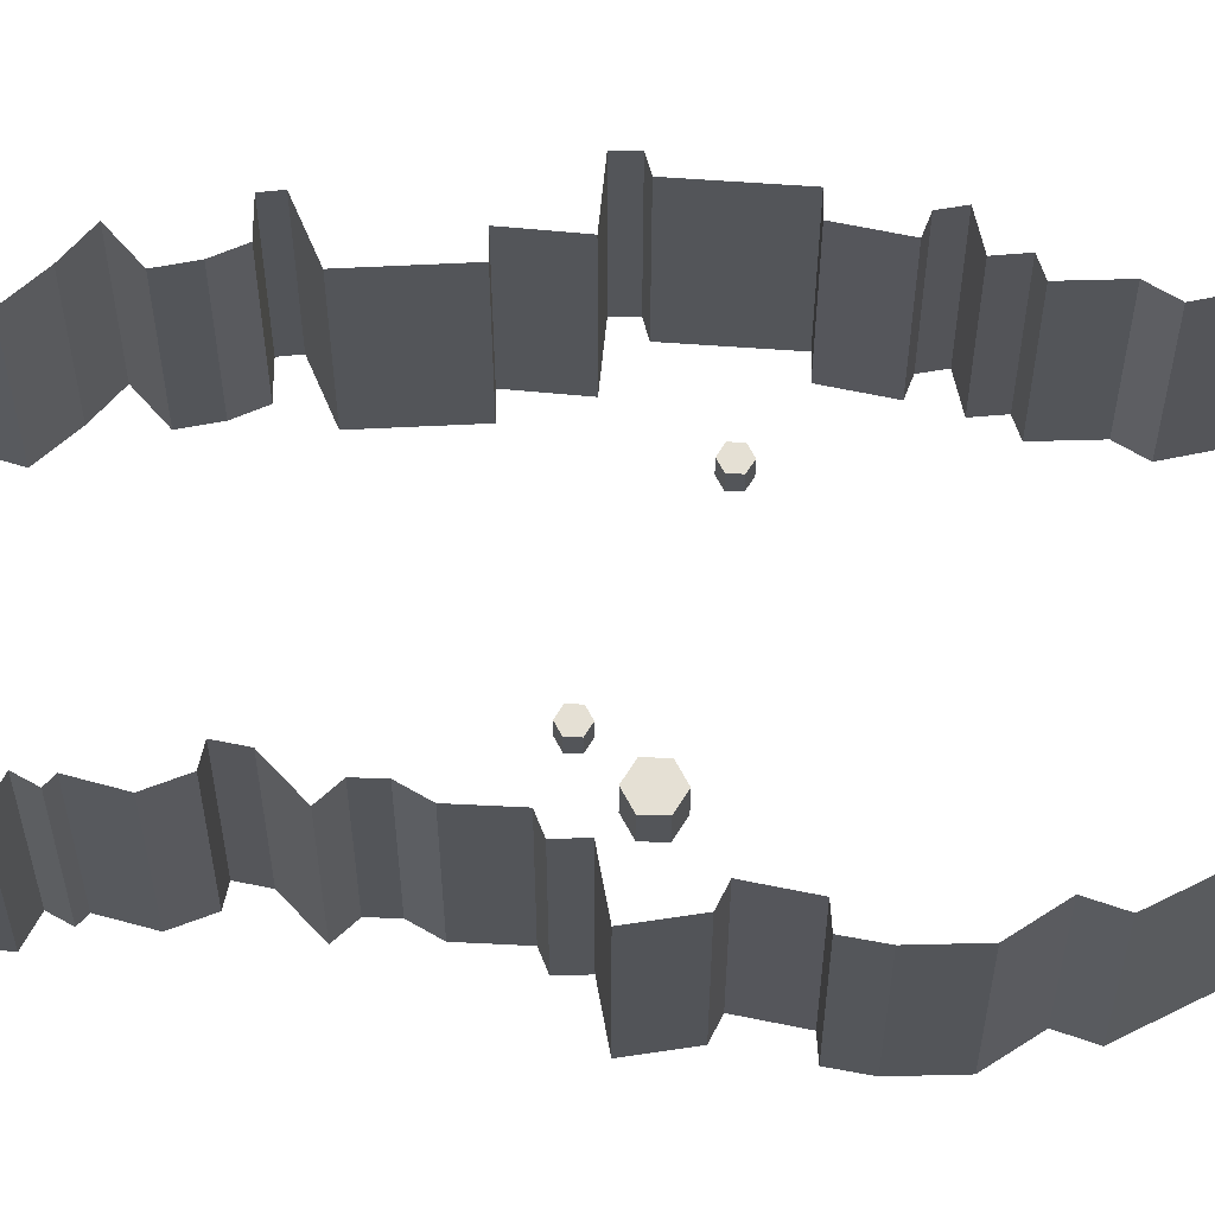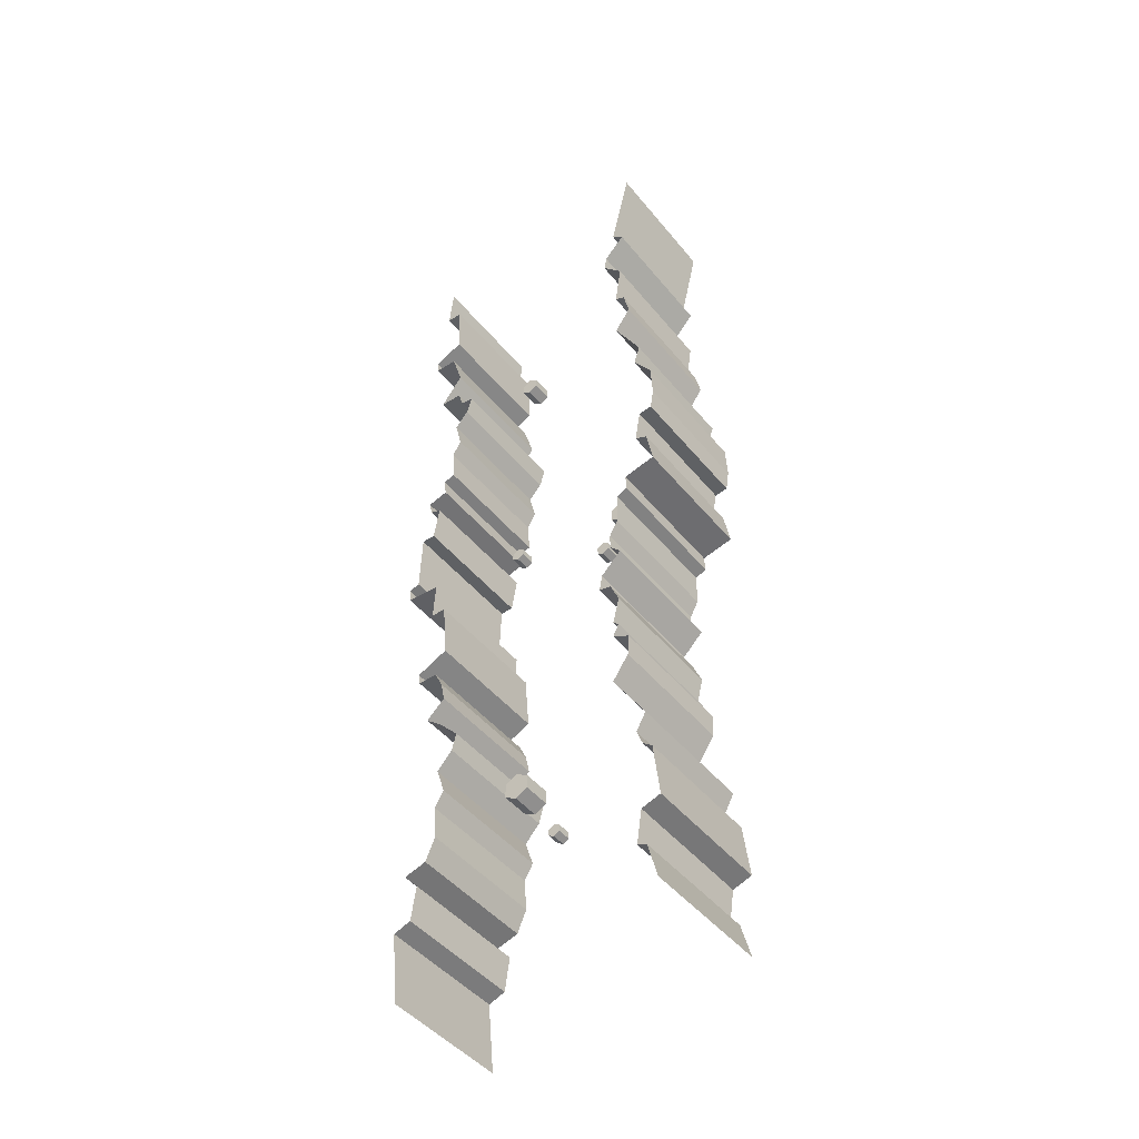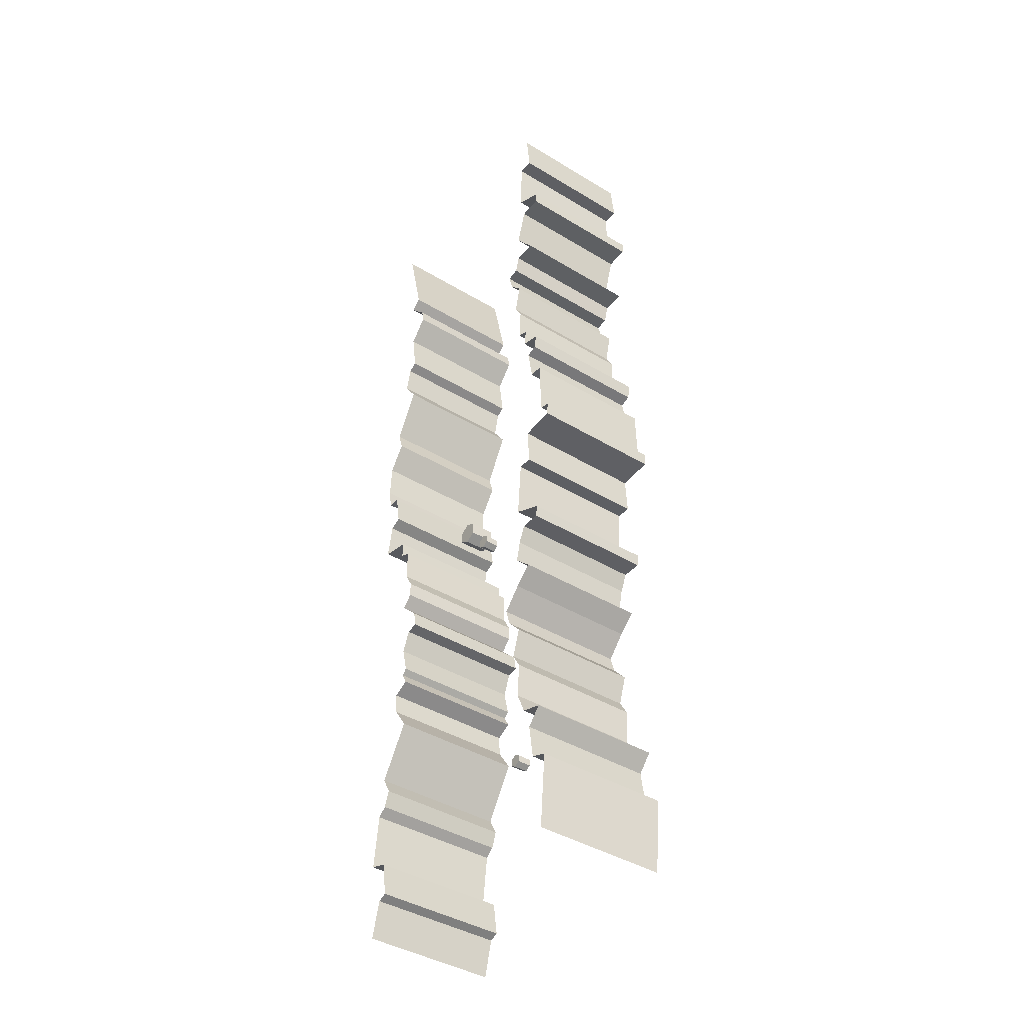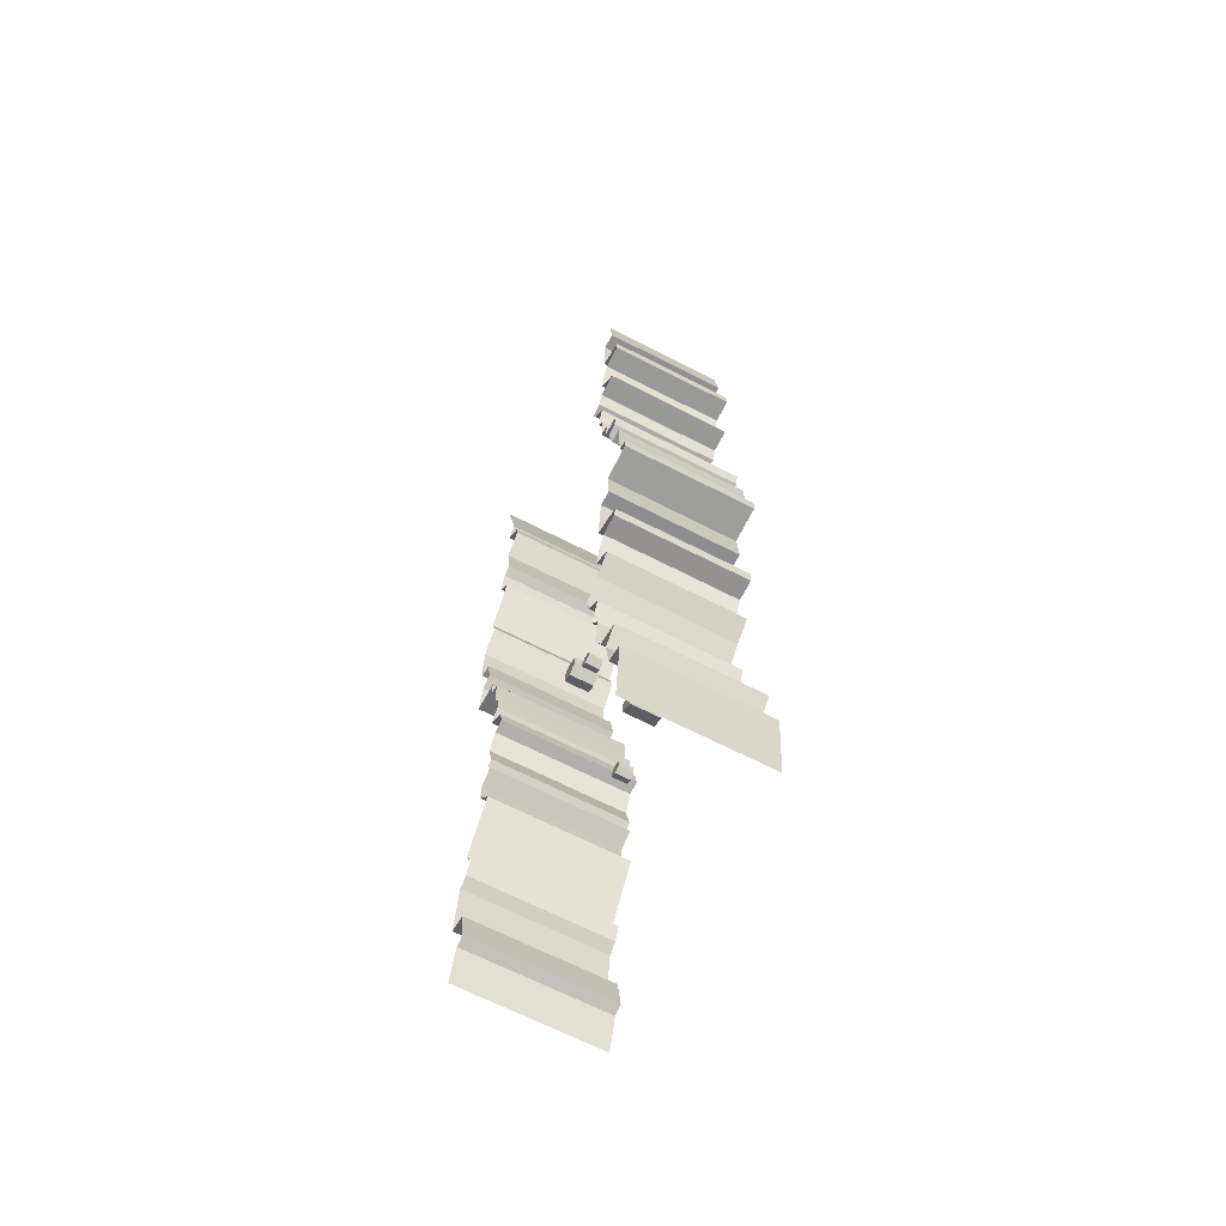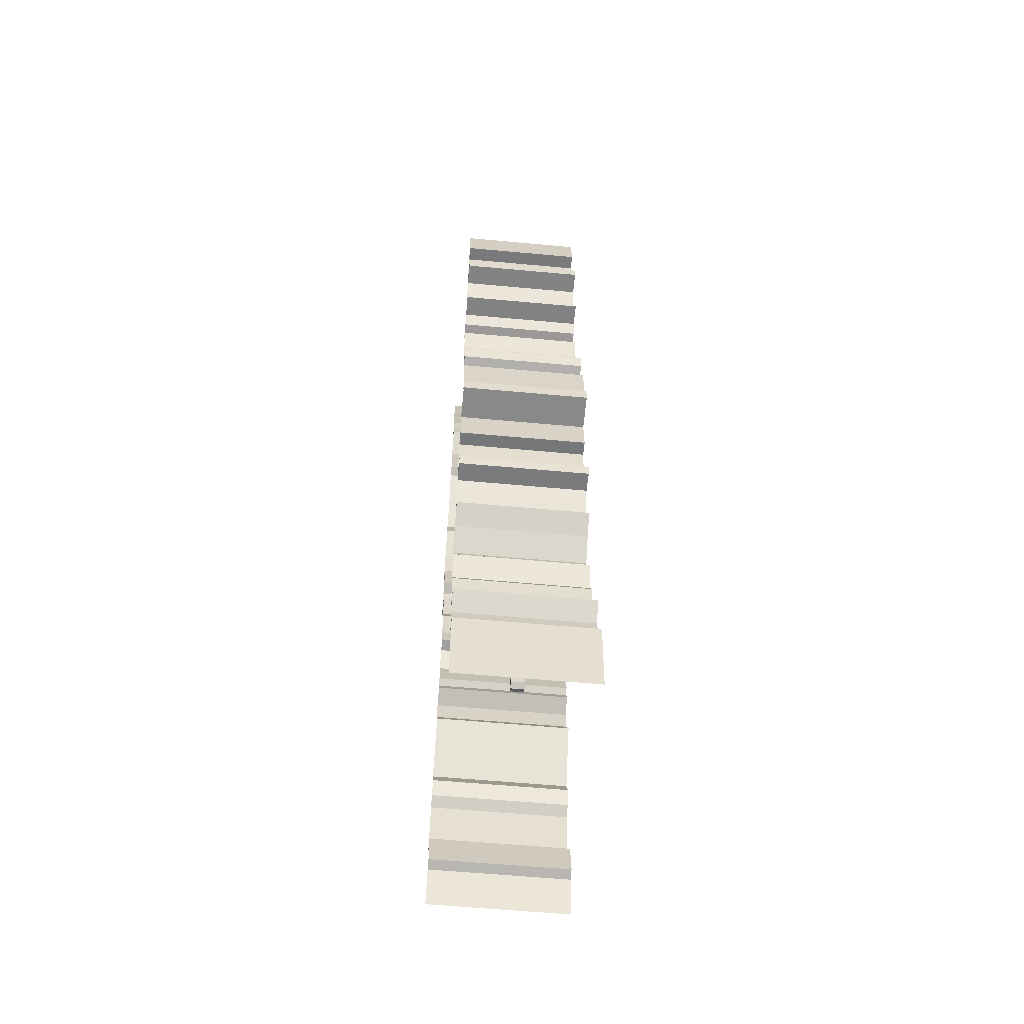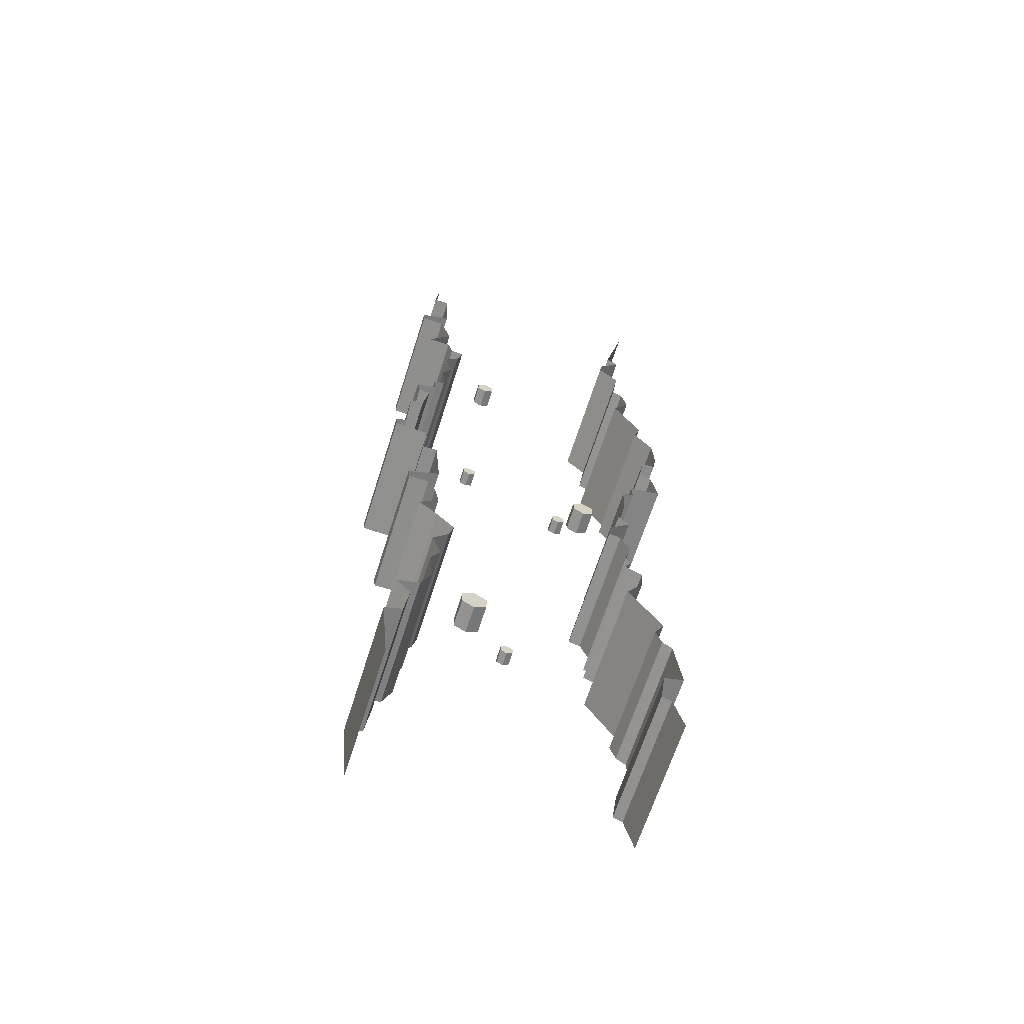
<metadata>
{"format":"obj","ext":"obj","renderer":"f3d","projection":"perspective","resolution":1024,"background":"white","views":[{"elev":65.8,"azim":-88.1,"up":"+Y"},{"elev":-46.2,"azim":-143.3,"up":"+Z"},{"elev":-41.4,"azim":53.7,"up":"+Z"},{"elev":-67.0,"azim":62.8,"up":"+Z"},{"elev":-59.2,"azim":84.6,"up":"+Z"},{"elev":-65.0,"azim":162.5,"up":"+Z"}]}
</metadata>
<code>
o Plane
v -39.12 -20.73 -149.9
v -39.12 20.73 -149.9
v -36.16 -20.73 -138.7
v -36.16 20.73 -138.7
v -33.28 -20.73 -137.5
v -33.28 20.73 -137.5
v -34.86 -20.73 -126.9
v -34.86 20.73 -126.9
v -40.88 -20.73 -124.9
v -40.88 20.73 -124.9
v -38.89 -20.73 -108
v -38.89 20.73 -108
v -35.97 -20.73 -105.8
v -35.97 20.73 -105.8
v -34.14 -20.73 -100.9
v -34.14 20.73 -100.9
v -37.17 -20.73 -95.4
v -37.17 20.73 -95.4
v -27.05 -20.73 -79.24
v -27.05 20.73 -79.24
v -32.14 -20.73 -71.82
v -32.14 20.73 -71.82
v -32.54 -20.73 -65.08
v -32.54 20.73 -65.08
v -27.42 -20.73 -62.47
v -27.42 20.73 -62.47
v -29.31 -20.73 -58.8
v -29.31 20.73 -58.8
v -27.56 -20.73 -57.23
v -27.56 20.73 -57.23
v -29.56 -20.73 -48.87
v -29.56 20.73 -48.87
v -26.85 -20.73 -42.41
v -26.85 20.73 -42.41
v -23.08 -20.73 -41.6
v -23.08 20.73 -41.6
v -23.95 -20.73 -36.46
v -23.95 20.73 -36.46
v -30.49 -20.73 -30.01
v -30.49 20.73 -30.01
v -27.06 -20.73 -26.5
v -27.06 20.73 -26.5
v -27.06 -20.73 -21.68
v -27.06 20.73 -21.68
v -29.71 -20.73 -16.76
v -29.71 20.73 -16.76
v -29.87 -20.73 -6.478
v -29.87 20.73 -6.478
v -33.4 -20.73 -4.931
v -33.4 20.73 -4.931
v -33.1 -20.73 0.1857
v -33.1 20.73 0.1857
v -43.06 -20.73 2.36
v -43.06 20.73 2.36
v -41.08 -20.73 13.05
v -41.08 20.73 13.05
v -37.21 -20.73 14.84
v -37.21 20.73 14.84
v -38.98 -20.73 25.21
v -38.98 20.73 25.21
v -43.16 -20.73 25.65
v -43.16 20.73 25.65
v -44.19 -20.73 32.29
v -44.19 20.73 32.29
v -43.56 -20.73 43.15
v -43.56 20.73 43.15
v -37.83 -20.73 51.27
v -37.83 20.73 51.27
v -39.75 -20.73 57.47
v -39.75 20.73 57.47
v -31.28 -20.73 72.88
v -31.28 20.73 72.88
v -36.35 -20.73 80.23
v -36.35 20.73 80.23
v -34.57 -20.73 88.23
v -34.57 20.73 88.23
v -31.44 -20.73 89.79
v -31.44 20.73 89.79
v -33.46 -20.73 103.8
v -33.46 20.73 103.8
v -27.13 -20.73 110.9
v -27.13 20.73 110.9
v -27.97 -20.73 115.5
v -27.97 20.73 115.5
v -34.63 -20.73 122.8
v -34.63 20.73 122.8
v -31.03 -20.73 125.7
v -31.03 20.73 125.7
v -37.44 -20.73 153.2
v -37.44 20.73 153.2
v 45.88 20.37 -129.8
v 45.88 -20.37 -129.8
v 43.89 20.37 -152.4
v 43.89 -20.37 -152.4
v 40.52 20.37 -127.9
v 40.52 -20.37 -127.9
v 39.01 20.37 -117.1
v 39.01 -20.37 -117.1
v 43.49 20.37 -112.2
v 43.49 -20.37 -112.2
v 36.5 20.37 -110.1
v 36.5 -20.37 -110.1
v 33.48 20.37 -103
v 33.48 -20.37 -103
v 34.26 20.37 -92.46
v 34.26 -20.37 -92.46
v 31.4 20.37 -87.6
v 31.4 -20.37 -87.6
v 34.17 20.37 -79.27
v 34.17 -20.37 -79.27
v 29.31 20.37 -73.86
v 29.31 -20.37 -73.86
v 27.85 20.37 -68.46
v 27.85 -20.37 -68.46
v 33.64 20.37 -62.16
v 33.64 -20.37 -62.16
v 39.22 20.37 -57.39
v 39.22 -20.37 -57.39
v 33.37 20.37 -51.89
v 33.37 -20.37 -51.89
v 34.77 20.37 -45.48
v 34.77 -20.37 -45.48
v 37.15 20.37 -40.31
v 37.15 -20.37 -40.31
v 43.36 20.37 -40.38
v 43.36 -20.37 -40.38
v 43.86 20.37 -36.8
v 43.86 -20.37 -36.8
v 34 20.37 -32.23
v 34 -20.37 -32.23
v 35.49 20.37 -13.88
v 35.49 -20.37 -13.88
v 40.05 20.37 -14.05
v 40.05 -20.37 -14.05
v 39.33 20.37 -1.938
v 39.33 -20.37 -1.938
v 50.01 20.37 -1.195
v 50.01 -20.37 -1.195
v 50.19 20.37 2.934
v 50.19 -20.37 2.934
v 46.86 20.37 3.974
v 46.86 -20.37 3.974
v 46.17 20.37 23.09
v 46.17 -20.37 23.09
v 42 20.37 23.18
v 42 -20.37 23.18
v 40.1 20.37 34.11
v 40.1 -20.37 34.11
v 43.61 20.37 35.34
v 43.61 -20.37 35.34
v 44.5 20.37 39.68
v 44.5 -20.37 39.68
v 38.07 20.37 41.44
v 38.07 -20.37 41.44
v 38.69 20.37 46.78
v 38.69 -20.37 46.78
v 35.16 20.37 48.19
v 35.16 -20.37 48.19
v 35.77 20.37 58.43
v 35.77 -20.37 58.43
v 33.01 20.37 63.43
v 33.01 -20.37 63.43
v 35.17 20.37 72.35
v 35.17 -20.37 72.35
v 30.82 20.37 77.32
v 30.82 -20.37 77.32
v 29.2 20.37 83.12
v 29.2 -20.37 83.12
v 33.23 20.37 83.8
v 33.23 -20.37 83.8
v 34.8 20.37 89.12
v 34.8 -20.37 89.12
v 41.92 20.37 89.32
v 41.92 -20.37 89.32
v 34.72 20.37 98.95
v 34.72 -20.37 98.95
v 38.3 20.37 110.6
v 38.3 -20.37 110.6
v 45.45 20.37 110.8
v 45.45 -20.37 110.8
v 45.64 20.37 114.5
v 45.64 -20.37 114.5
v 36.4 20.37 119
v 36.4 -20.37 119
v 36.92 20.37 137.1
v 36.92 -20.37 137.1
v 41.81 20.37 137
v 41.81 -20.37 137
v 40.42 20.37 150.6
v 40.42 -20.37 150.6
v 15.69 -0.6025 91.34
v 15.69 5.677 91.34
v 18.41 -0.6025 92.91
v 18.41 5.677 92.91
v 18.41 -0.6025 96.05
v 18.41 5.677 96.05
v 15.69 -0.6025 97.62
v 15.69 5.677 97.62
v 12.97 -0.6025 96.05
v 12.97 5.677 96.05
v 12.97 -0.6025 92.91
v 12.97 5.677 92.91
v -12.39 -1.029 -5.122
v -12.39 3.551 -5.122
v -10.41 -1.029 -3.977
v -10.41 3.551 -3.977
v -10.41 -1.029 -1.688
v -10.41 3.551 -1.688
v -12.39 -1.029 -0.5429
v -12.39 3.551 -0.5429
v -14.37 -1.029 -1.688
v -14.37 3.551 -1.688
v -14.37 -1.029 -3.977
v -14.37 3.551 -3.977
v 19.99 -0.2748 11.98
v 19.99 4.304 11.98
v 21.97 -0.2748 13.13
v 21.97 4.304 13.13
v 21.97 -0.2748 15.42
v 21.97 4.304 15.42
v 19.99 -0.2748 16.56
v 19.99 4.304 16.56
v 18 -0.2748 15.42
v 18 4.304 15.42
v 18 -0.2748 13.13
v 18 4.304 13.13
v -20.92 -1.915 2.432
v -20.92 5.944 2.432
v -17.51 -1.915 4.397
v -17.51 5.944 4.397
v -17.51 -1.915 8.327
v -17.51 5.944 8.327
v -20.92 -1.915 10.29
v -20.92 5.944 10.29
v -24.32 -1.915 8.327
v -24.32 5.944 8.327
v -24.32 -1.915 4.397
v -24.32 5.944 4.397
v 16.81 -2.373 -88.42
v 16.81 6.403 -88.42
v 20.61 -2.373 -86.23
v 20.61 6.403 -86.23
v 20.61 -2.373 -81.84
v 20.61 6.403 -81.84
v 16.81 -2.373 -79.65
v 16.81 6.403 -79.65
v 13.01 -2.373 -81.84
v 13.01 6.403 -81.84
v 13.01 -2.373 -86.23
v 13.01 6.403 -86.23
v 5.695 -0.7859 -105.1
v 5.695 3.378 -105.1
v 7.498 -0.7859 -104.1
v 7.498 3.378 -104.1
v 7.498 -0.7859 -102
v 7.498 3.378 -102
v 5.695 -0.7859 -101
v 5.695 3.378 -101
v 3.892 -0.7859 -102
v 3.892 3.378 -102
v 3.892 -0.7859 -104.1
v 3.892 3.378 -104.1
f 1 2 4 3
f 3 4 6 5
f 5 6 8 7
f 7 8 10 9
f 9 10 12 11
f 11 12 14 13
f 13 14 16 15
f 15 16 18 17
f 17 18 20 19
f 19 20 22 21
f 21 22 24 23
f 23 24 26 25
f 25 26 28 27
f 27 28 30 29
f 29 30 32 31
f 31 32 34 33
f 33 34 36 35
f 35 36 38 37
f 37 38 40 39
f 39 40 42 41
f 41 42 44 43
f 43 44 46 45
f 45 46 48 47
f 47 48 50 49
f 49 50 52 51
f 51 52 54 53
f 53 54 56 55
f 55 56 58 57
f 57 58 60 59
f 59 60 62 61
f 61 62 64 63
f 63 64 66 65
f 65 66 68 67
f 67 68 70 69
f 69 70 72 71
f 71 72 74 73
f 73 74 76 75
f 75 76 78 77
f 77 78 80 79
f 79 80 82 81
f 81 82 84 83
f 83 84 86 85
f 85 86 88 87
f 87 88 90 89
f 91 93 94 92
f 92 96 95 91
f 96 98 97 95
f 98 100 99 97
f 100 102 101 99
f 102 104 103 101
f 104 106 105 103
f 106 108 107 105
f 108 110 109 107
f 110 112 111 109
f 112 114 113 111
f 114 116 115 113
f 116 118 117 115
f 118 120 119 117
f 120 122 121 119
f 122 124 123 121
f 124 126 125 123
f 126 128 127 125
f 128 130 129 127
f 130 132 131 129
f 132 134 133 131
f 134 136 135 133
f 136 138 137 135
f 138 140 139 137
f 140 142 141 139
f 142 144 143 141
f 144 146 145 143
f 146 148 147 145
f 148 150 149 147
f 150 152 151 149
f 152 154 153 151
f 154 156 155 153
f 156 158 157 155
f 158 160 159 157
f 160 162 161 159
f 162 164 163 161
f 164 166 165 163
f 166 168 167 165
f 168 170 169 167
f 170 172 171 169
f 172 174 173 171
f 174 176 175 173
f 176 178 177 175
f 178 180 179 177
f 180 182 181 179
f 182 184 183 181
f 184 186 185 183
f 186 188 187 185
f 188 190 189 187
f 191 192 194 193
f 193 194 196 195
f 195 196 198 197
f 197 198 200 199
f 194 192 202 200 198 196
f 199 200 202 201
f 201 202 192 191
f 191 193 195 197 199 201
f 203 204 206 205
f 205 206 208 207
f 207 208 210 209
f 209 210 212 211
f 206 204 214 212 210 208
f 211 212 214 213
f 213 214 204 203
f 203 205 207 209 211 213
f 215 216 218 217
f 217 218 220 219
f 219 220 222 221
f 221 222 224 223
f 218 216 226 224 222 220
f 223 224 226 225
f 225 226 216 215
f 215 217 219 221 223 225
f 227 228 230 229
f 229 230 232 231
f 231 232 234 233
f 233 234 236 235
f 230 228 238 236 234 232
f 235 236 238 237
f 237 238 228 227
f 227 229 231 233 235 237
f 239 240 242 241
f 241 242 244 243
f 243 244 246 245
f 245 246 248 247
f 242 240 250 248 246 244
f 247 248 250 249
f 249 250 240 239
f 239 241 243 245 247 249
f 251 252 254 253
f 253 254 256 255
f 255 256 258 257
f 257 258 260 259
f 254 252 262 260 258 256
f 259 260 262 261
f 261 262 252 251
f 251 253 255 257 259 261

</code>
